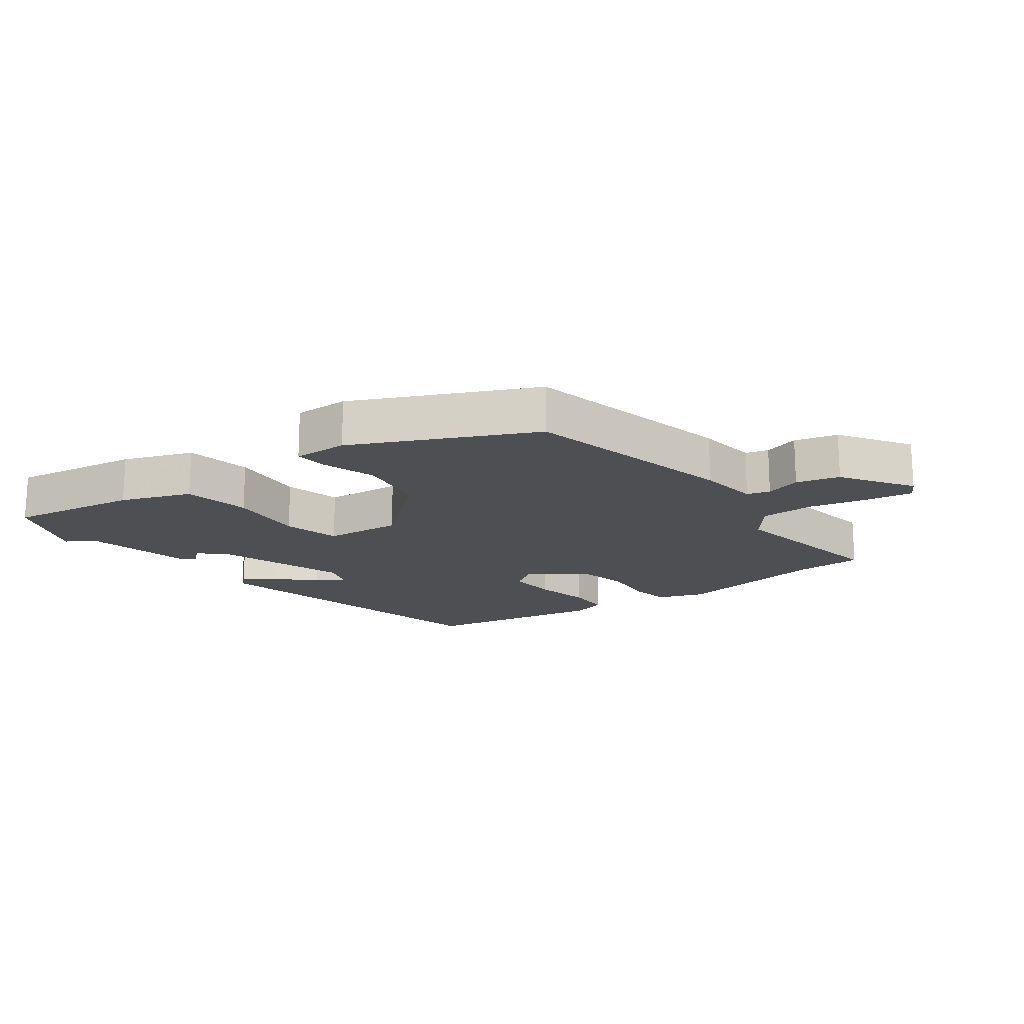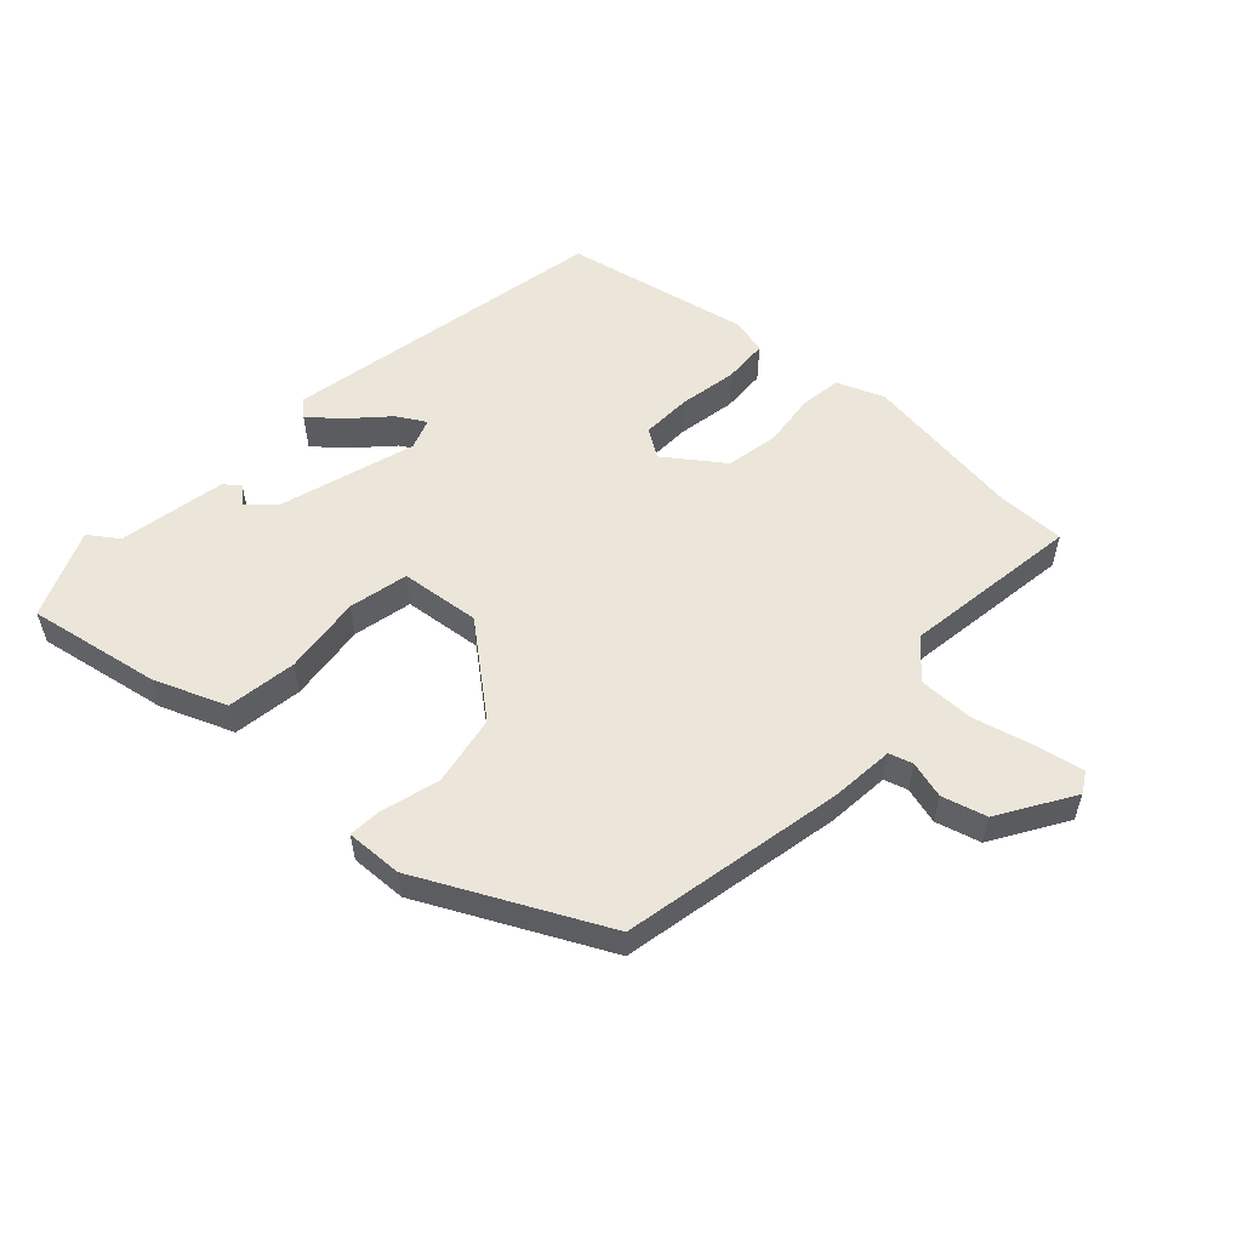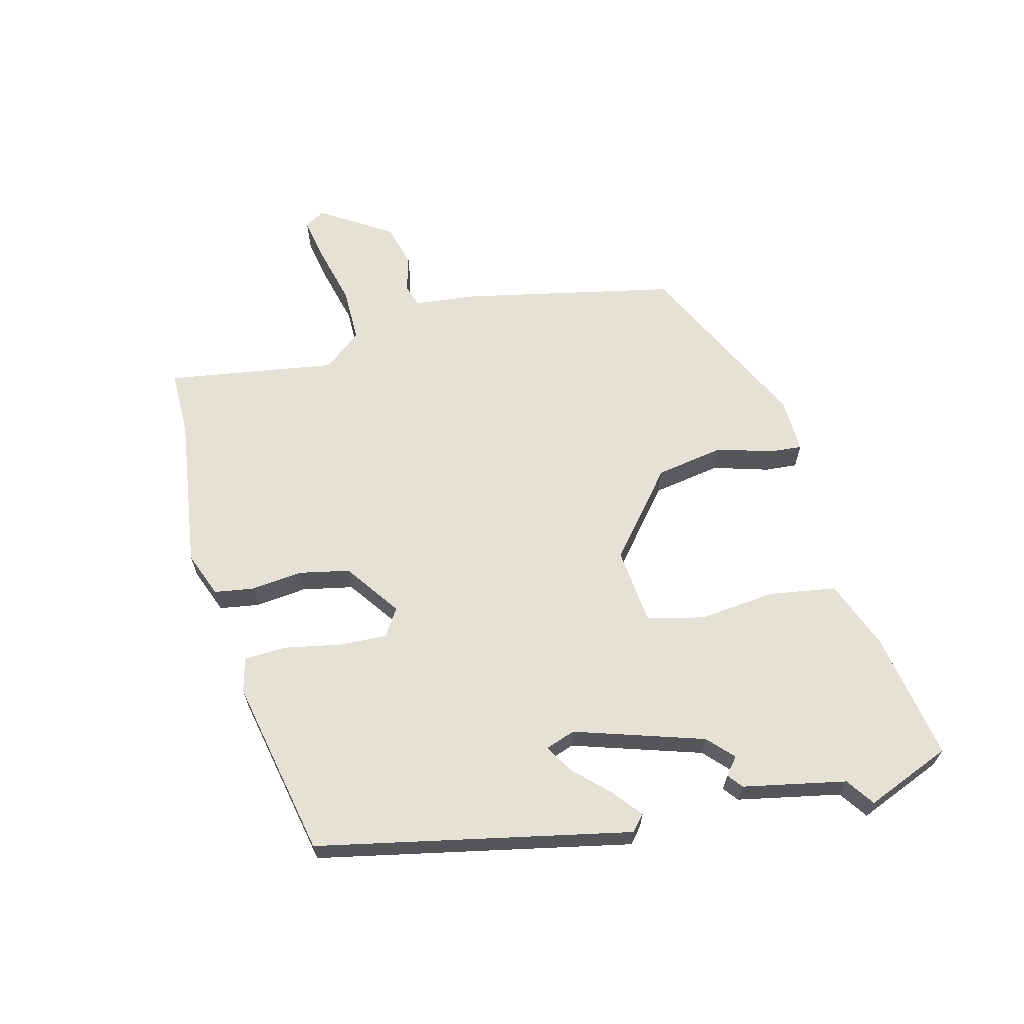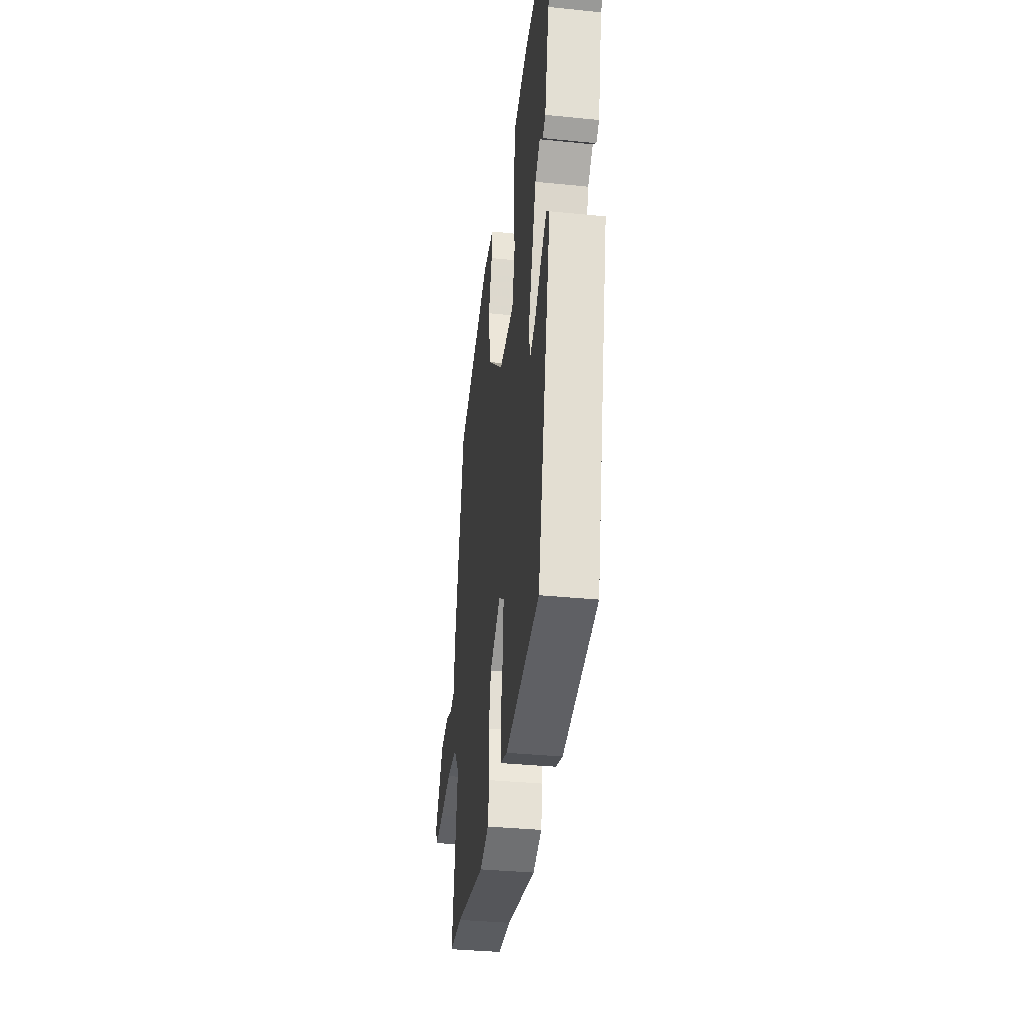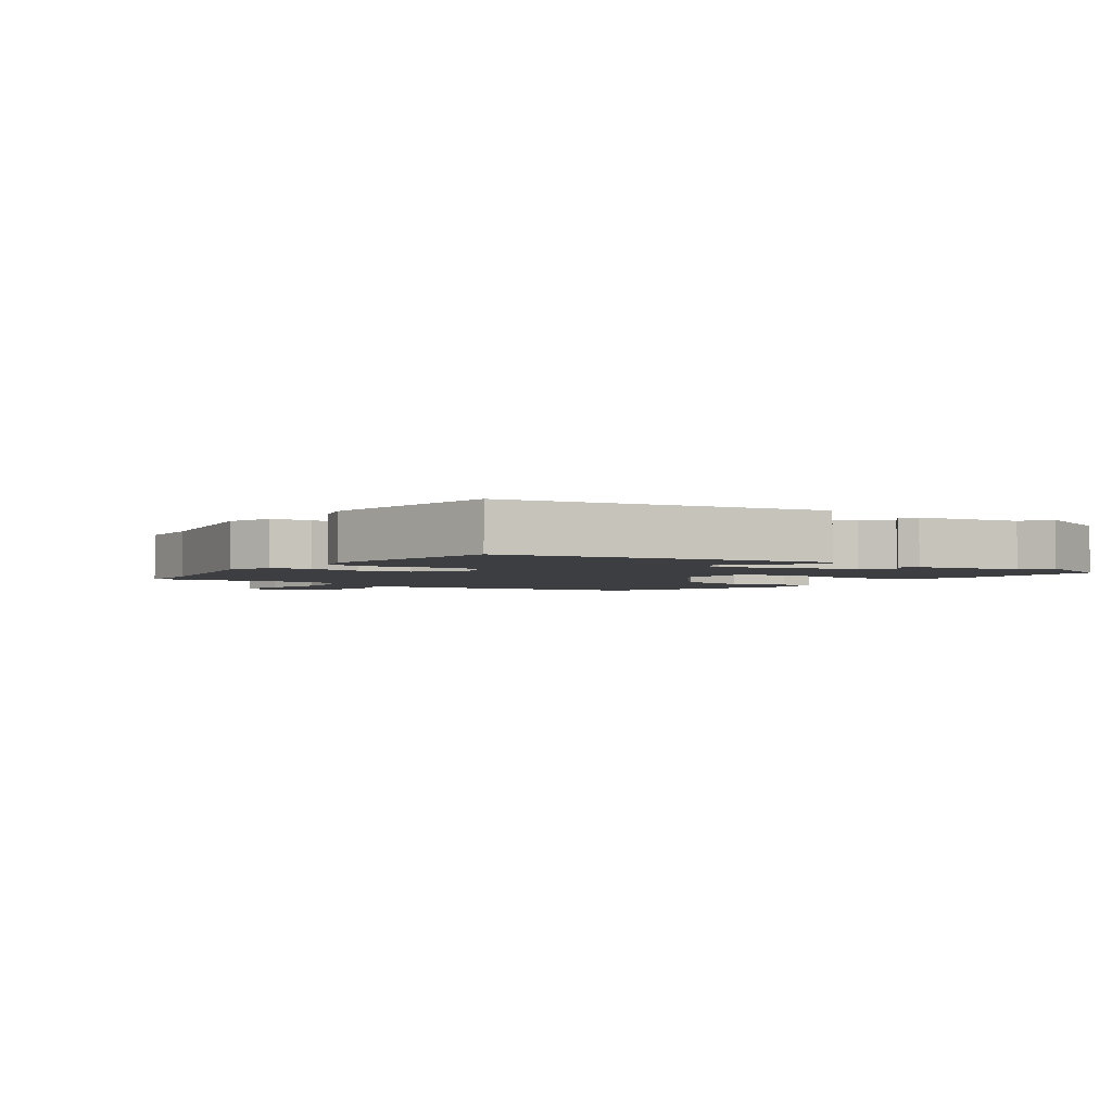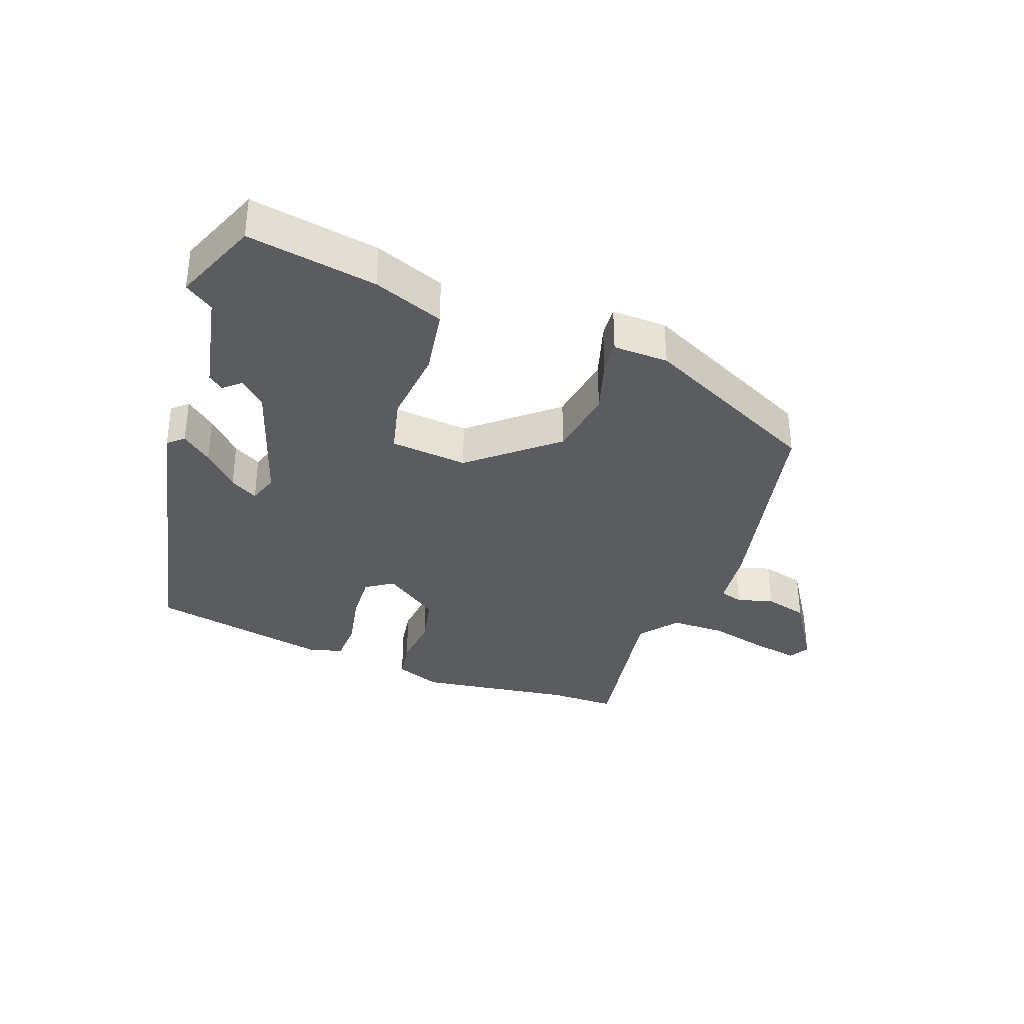
<metadata>
{"format":"obj","ext":"obj","renderer":"f3d","projection":"perspective","resolution":1024,"background":"white","views":[{"elev":-17.5,"azim":36.2,"up":"+Y"},{"elev":55.9,"azim":41.1,"up":"+Y"},{"elev":64.6,"azim":-105.6,"up":"+Y"},{"elev":-35.0,"azim":-97.7,"up":"+Z"},{"elev":-3.2,"azim":-125.4,"up":"+Y"},{"elev":-34.7,"azim":-21.0,"up":"+Y"}]}
</metadata>
<code>
v -0.534 0.07 0.412
v -0.482 0.07 0.547
v -0.28 0.07 0.516
v -0.17 0.07 0.476
v -0.151 0.07 0.371
v -0.161 0.07 0.251
v -0.138 0.07 0.162
v -0.017 0.07 0.152
v 0.112 0.07 0.264
v 0.128 0.07 0.372
v 0.1 0.07 0.459
v 0.095 0.07 0.509
v 0.181 0.07 0.508
v 0.461 0.07 0.378
v 0.539 0.07 0.042
v 0.551 0.07 -0.053
v 0.587 0.07 -0.063
v 0.643 0.07 -0.046
v 0.711 0.07 -0.063
v 0.784 0.07 -0.173
v 0.766 0.07 -0.205
v 0.694 0.07 -0.193
v 0.601 0.07 -0.172
v 0.516 0.07 -0.174
v 0.47 0.07 -0.234
v 0.517 0.07 -0.5
v 0.413 0.07 -0.502
v 0.172 0.07 -0.541
v 0.1 0.07 -0.515
v 0.089 0.07 -0.453
v 0.096 0.07 -0.372
v 0.078 0.07 -0.293
v -0.01 0.07 -0.233
v -0.052 0.07 -0.262
v -0.047 0.07 -0.337
v -0.028 0.07 -0.424
v -0.029 0.07 -0.492
v -0.083 0.07 -0.507
v -0.364 0.07 -0.456
v -0.477 0.07 0.033
v -0.453 0.07 0.055
v -0.406 0.07 0.018
v -0.352 0.07 -0.035
v -0.308 0.07 -0.059
v -0.293 0.07 -0.012
v -0.362 0.07 0.189
v -0.403 0.07 0.226
v -0.429 0.07 0.203
v -0.453 0.07 0.221
v -0.489 0.07 0.382
v -0.534 0 0.412
v -0.482 0 0.547
v -0.28 0 0.516
v -0.17 0 0.476
v -0.151 0 0.371
v -0.161 0 0.251
v -0.138 0 0.162
v -0.017 0 0.152
v 0.112 0 0.264
v 0.128 0 0.372
v 0.1 0 0.459
v 0.095 0 0.509
v 0.181 0 0.508
v 0.461 0 0.378
v 0.539 0 0.042
v 0.551 0 -0.053
v 0.587 0 -0.063
v 0.643 0 -0.046
v 0.711 0 -0.063
v 0.784 0 -0.173
v 0.766 0 -0.205
v 0.694 0 -0.193
v 0.601 0 -0.172
v 0.516 0 -0.174
v 0.47 0 -0.234
v 0.517 0 -0.5
v 0.413 0 -0.502
v 0.172 0 -0.541
v 0.1 0 -0.515
v 0.089 0 -0.453
v 0.096 0 -0.372
v 0.078 0 -0.293
v -0.01 0 -0.233
v -0.052 0 -0.262
v -0.047 0 -0.337
v -0.028 0 -0.424
v -0.029 0 -0.492
v -0.083 0 -0.507
v -0.364 0 -0.456
v -0.477 0 0.033
v -0.453 0 0.055
v -0.406 0 0.018
v -0.352 0 -0.035
v -0.308 0 -0.059
v -0.293 0 -0.012
v -0.362 0 0.189
v -0.403 0 0.226
v -0.429 0 0.203
v -0.453 0 0.221
v -0.489 0 0.382
f 47 48 49 50
f 46 47 50
f 41 42 43
f 40 41 43
f 39 40 43
f 38 39 43
f 37 38 43
f 36 37 43
f 35 36 43
f 34 35 43 44
f 33 34 44 45
f 29 30 31
f 28 29 31
f 27 28 31
f 27 31 32
f 26 27 32
f 25 26 32
f 33 45 46
f 32 33 46
f 25 32 46
f 24 25 46
f 21 22 23
f 20 21 23
f 19 20 23
f 18 19 23
f 17 18 23
f 14 15 16
f 13 14 16
f 12 13 16
f 11 12 16
f 10 11 16
f 9 10 16
f 8 9 16
f 7 8 16
f 4 5 6
f 3 4 6
f 2 3 6
f 1 2 6
f 50 1 6
f 50 6 7
f 46 50 7
f 23 24 46
f 17 23 46
f 16 17 46
f 7 16 46
f 100 99 98 97
f 100 97 96
f 93 92 91
f 93 91 90
f 93 90 89
f 93 89 88
f 93 88 87
f 93 87 86
f 93 86 85
f 94 93 85 84
f 95 94 84 83
f 81 80 79
f 81 79 78
f 81 78 77
f 82 81 77
f 82 77 76
f 82 76 75
f 96 95 83
f 96 83 82
f 96 82 75
f 96 75 74
f 73 72 71
f 73 71 70
f 73 70 69
f 73 69 68
f 73 68 67
f 66 65 64
f 66 64 63
f 66 63 62
f 66 62 61
f 66 61 60
f 66 60 59
f 66 59 58
f 66 58 57
f 56 55 54
f 56 54 53
f 56 53 52
f 56 52 51
f 56 51 100
f 57 56 100
f 57 100 96
f 96 74 73
f 96 73 67
f 96 67 66
f 96 66 57
f 1 51 52 2
f 2 52 53 3
f 3 53 54 4
f 4 54 55 5
f 5 55 56 6
f 6 56 57 7
f 7 57 58 8
f 8 58 59 9
f 9 59 60 10
f 10 60 61 11
f 11 61 62 12
f 12 62 63 13
f 13 63 64 14
f 14 64 65 15
f 15 65 66 16
f 16 66 67 17
f 17 67 68 18
f 18 68 69 19
f 19 69 70 20
f 20 70 71 21
f 21 71 72 22
f 22 72 73 23
f 23 73 74 24
f 24 74 75 25
f 25 75 76 26
f 26 76 77 27
f 27 77 78 28
f 28 78 79 29
f 29 79 80 30
f 30 80 81 31
f 31 81 82 32
f 32 82 83 33
f 33 83 84 34
f 34 84 85 35
f 35 85 86 36
f 36 86 87 37
f 37 87 88 38
f 38 88 89 39
f 39 89 90 40
f 40 90 91 41
f 41 91 92 42
f 42 92 93 43
f 43 93 94 44
f 44 94 95 45
f 45 95 96 46
f 46 96 97 47
f 47 97 98 48
f 48 98 99 49
f 49 99 100 50
f 50 100 51 1

</code>
